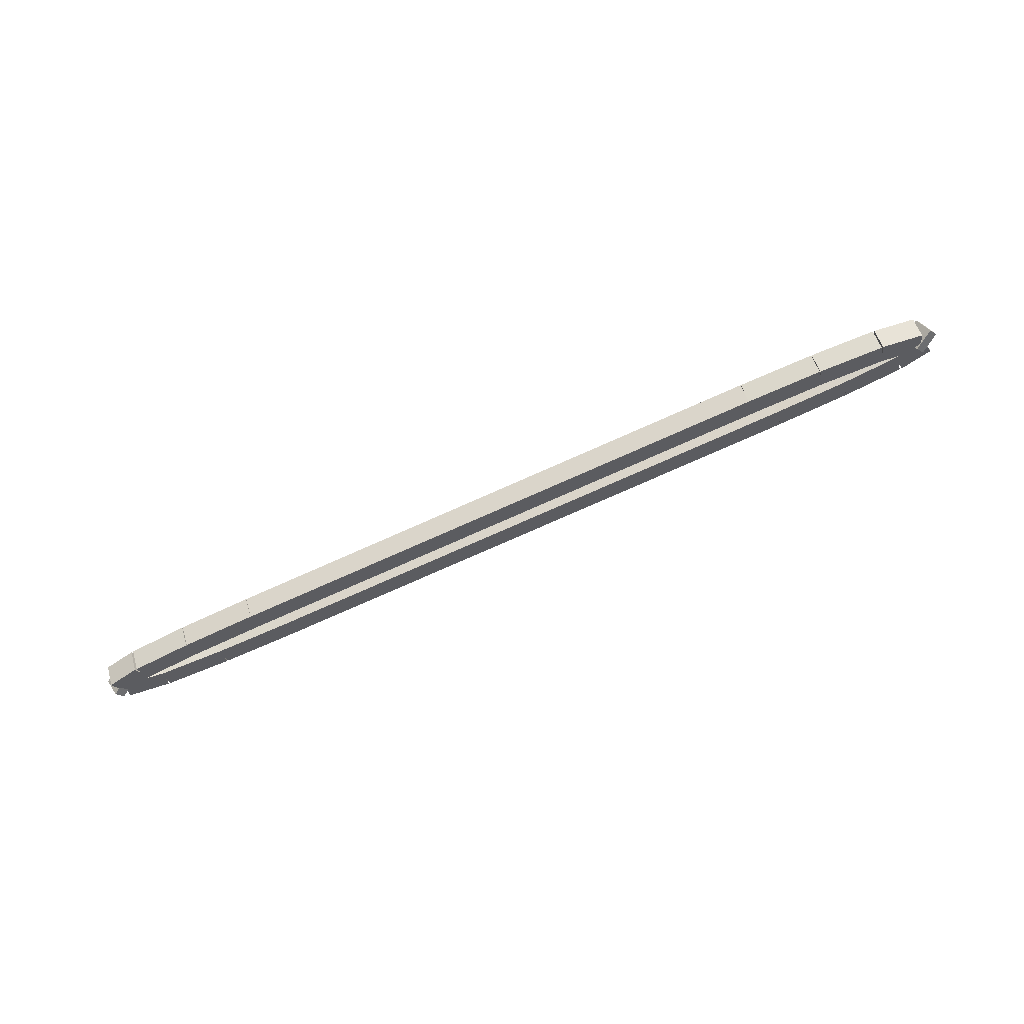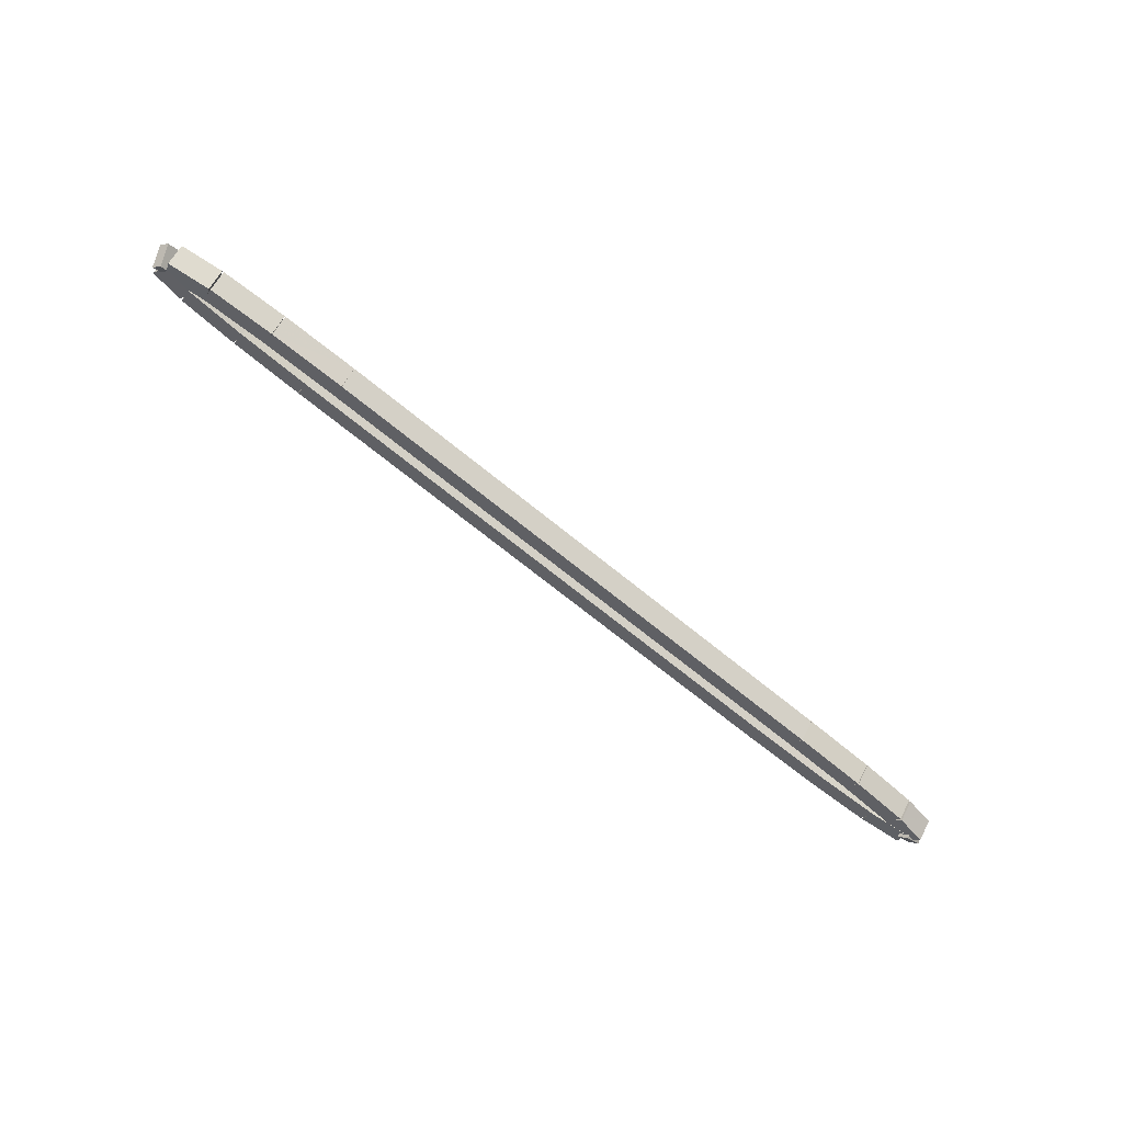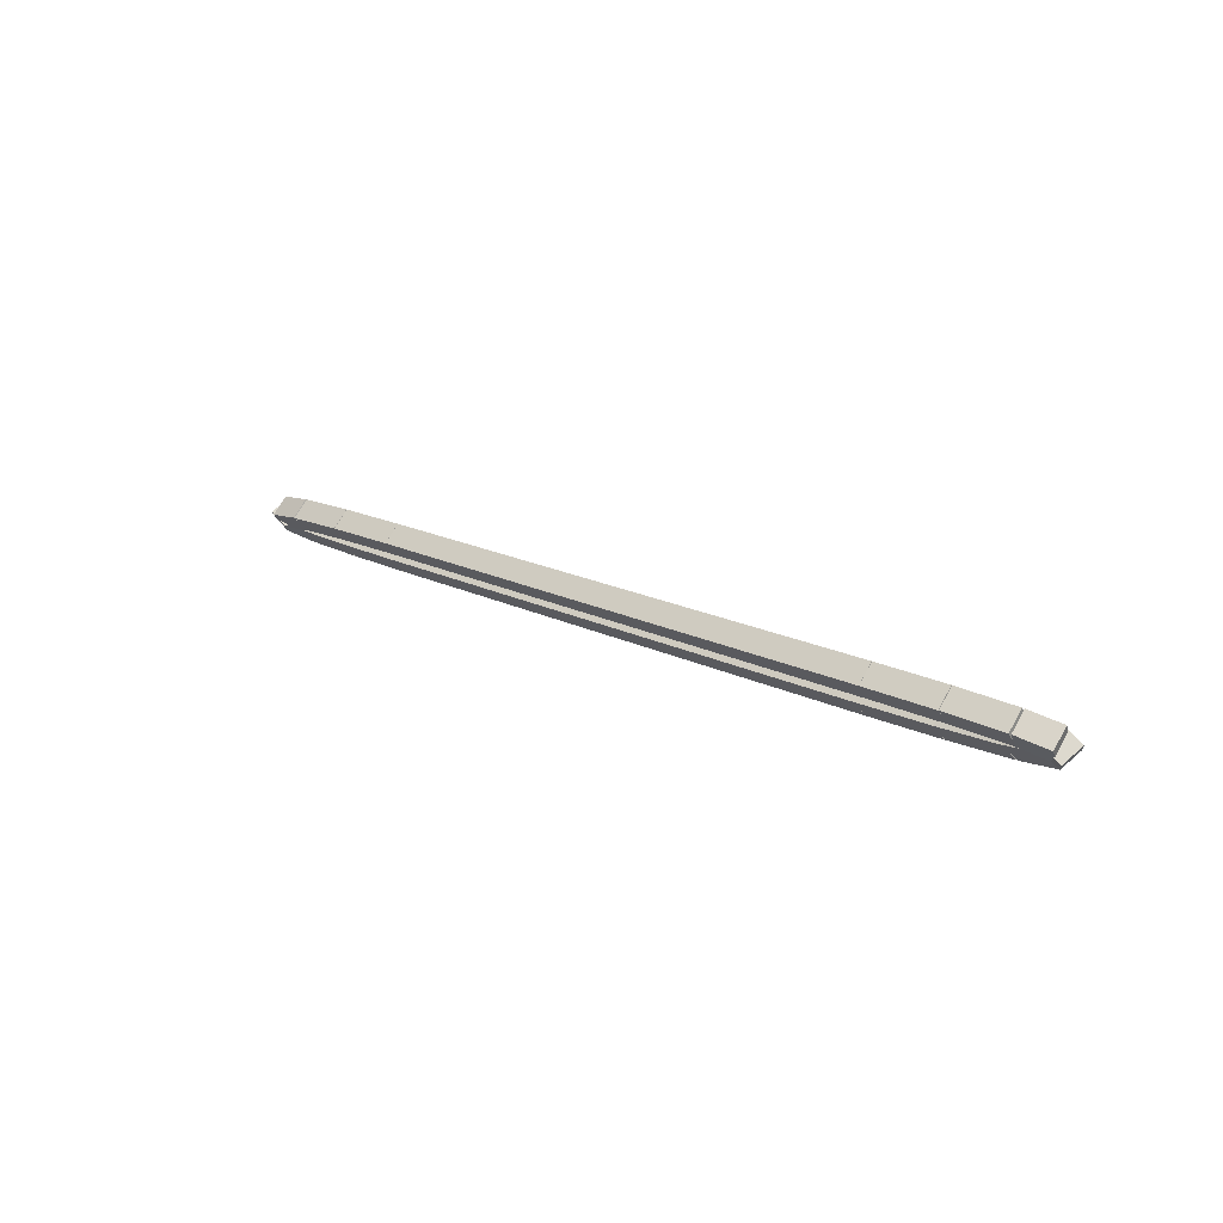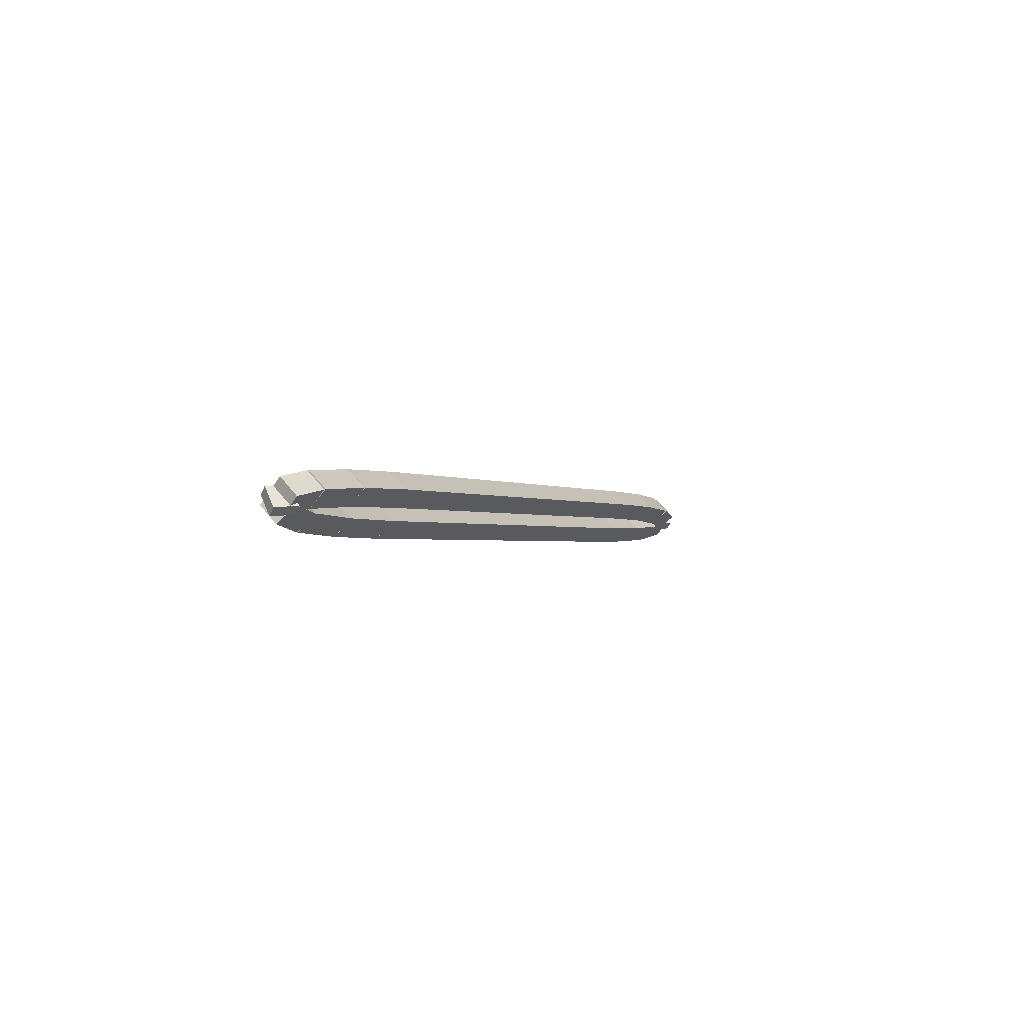
<metadata>
{"format":"obj","ext":"obj","renderer":"f3d","projection":"perspective","resolution":1024,"background":"white","views":[{"elev":-77.9,"azim":-156.2,"up":"+Y"},{"elev":-68.9,"azim":-39.4,"up":"+Z"},{"elev":18.3,"azim":-136.2,"up":"+Z"},{"elev":-1.3,"azim":-65.7,"up":"+Y"}]}
</metadata>
<code>
g name
v 1.784 49.34 11.89
v 1.779 49.54 12.09
v 1.779 49.74 11.89
v 1.784 49.54 11.69
v 2.703 49.35 11.91
v 2.697 49.55 12.11
v 2.697 49.75 11.91
v 2.703 49.55 11.71
f 1 2 3 4
f 6 2 1 5
f 5 1 4 8
f 6 5 8 7
f 8 4 3 7
f 7 3 2 6
g name
v 1.043 49.3 11.86
v 1.023 49.5 12.06
v 1.023 49.7 11.86
v 1.043 49.5 11.66
v 1.792 49.34 11.89
v 1.771 49.54 12.09
v 1.771 49.74 11.89
v 1.792 49.54 11.69
f 9 10 11 12
f 14 10 9 13
f 13 9 12 16
f 14 13 16 15
f 16 12 11 15
f 15 11 10 14
g name
v 0.6666 49.23 11.78
v 0.5939 49.42 11.98
v 0.5927 49.62 11.78
v 0.6653 49.43 11.58
v 1.07 49.31 11.86
v 0.9976 49.5 12.05
v 0.9964 49.7 11.86
v 1.069 49.51 11.66
f 17 18 19 20
f 22 18 17 21
f 21 17 20 24
f 22 21 24 23
f 24 20 19 23
f 23 19 18 22
g name
v 0.8561 49.46 11.69
v 0.7714 49.24 11.85
v 0.5365 49.22 11.69
v 0.6212 49.44 11.53
v 0.7894 49.55 11.78
v 0.7047 49.33 11.94
v 0.4698 49.31 11.78
v 0.5545 49.53 11.62
f 25 26 27 28
f 30 26 25 29
f 29 25 28 32
f 30 29 32 31
f 32 28 27 31
f 31 27 26 30
g name
v 1.24 49.46 11.62
v 1.24 49.26 11.81
v 1.182 49.07 11.62
v 1.183 49.27 11.42
v 0.7255 49.54 11.69
v 0.7249 49.33 11.89
v 0.6671 49.14 11.69
v 0.6677 49.34 11.49
f 33 34 35 36
f 38 34 33 37
f 37 33 36 40
f 38 37 40 39
f 40 36 35 39
f 39 35 34 38
g name
v 2.046 49.42 11.58
v 2.046 49.22 11.78
v 2.028 49.03 11.58
v 2.028 49.23 11.38
v 1.22 49.46 11.62
v 1.22 49.26 11.82
v 1.202 49.06 11.62
v 1.202 49.26 11.42
f 41 42 43 44
f 46 42 41 45
f 45 41 44 48
f 46 45 48 47
f 48 44 43 47
f 47 43 42 46
g name
v 3.003 49.41 11.56
v 3.003 49.21 11.76
v 2.997 49.01 11.56
v 2.997 49.21 11.36
v 2.04 49.43 11.58
v 2.04 49.23 11.78
v 2.034 49.03 11.58
v 2.034 49.23 11.38
f 49 50 51 52
f 54 50 49 53
f 53 49 52 56
f 54 53 56 55
f 56 52 51 55
f 55 51 50 54
g name
v 9.989 49.41 11.56
v 9.989 49.21 11.76
v 9.989 49.01 11.56
v 9.989 49.21 11.36
v 3 49.41 11.56
v 3 49.21 11.76
v 3 49.01 11.56
v 3 49.21 11.36
f 57 58 59 60
f 62 58 57 61
f 61 57 60 64
f 62 61 64 63
f 64 60 59 63
f 63 59 58 62
g name
v 10.92 49.43 11.58
v 10.92 49.23 11.78
v 10.92 49.03 11.58
v 10.92 49.23 11.38
v 9.986 49.41 11.56
v 9.986 49.21 11.76
v 9.992 49.01 11.56
v 9.992 49.21 11.36
f 65 66 67 68
f 70 66 65 69
f 69 65 68 72
f 70 69 72 71
f 72 68 67 71
f 71 67 66 70
g name
v 11.66 49.46 11.62
v 11.66 49.26 11.81
v 11.68 49.06 11.62
v 11.68 49.26 11.42
v 10.91 49.42 11.58
v 10.91 49.22 11.78
v 10.93 49.03 11.58
v 10.93 49.23 11.38
f 73 74 75 76
f 78 74 73 77
f 77 73 76 80
f 78 77 80 79
f 80 76 75 79
f 79 75 74 78
g name
v 12.03 49.54 11.69
v 12.03 49.33 11.89
v 12.11 49.14 11.69
v 12.11 49.35 11.49
v 11.63 49.46 11.62
v 11.63 49.26 11.81
v 11.7 49.07 11.62
v 11.7 49.27 11.42
f 81 82 83 84
f 86 82 81 85
f 85 81 84 88
f 86 85 88 87
f 88 84 83 87
f 87 83 82 86
g name
v 11.84 49.31 11.78
v 12.08 49.33 11.94
v 12.16 49.55 11.78
v 11.93 49.53 11.62
v 11.91 49.22 11.69
v 12.15 49.24 11.85
v 12.23 49.46 11.69
v 12 49.44 11.53
f 89 90 91 92
f 94 90 89 93
f 93 89 92 96
f 94 93 96 95
f 96 92 91 95
f 95 91 90 94
g name
v 11.46 49.31 11.86
v 11.52 49.5 12.05
v 11.52 49.7 11.86
v 11.46 49.51 11.66
v 11.97 49.23 11.78
v 12.03 49.42 11.98
v 12.03 49.63 11.78
v 11.98 49.43 11.58
f 97 98 99 100
f 102 98 97 101
f 101 97 100 104
f 102 101 104 103
f 104 100 99 103
f 103 99 98 102
g name
v 10.65 49.34 11.89
v 10.67 49.54 12.09
v 10.67 49.74 11.89
v 10.65 49.54 11.69
v 11.48 49.3 11.86
v 11.5 49.5 12.06
v 11.5 49.7 11.86
v 11.48 49.5 11.66
f 105 106 107 108
f 110 106 105 109
f 109 105 108 112
f 110 109 112 111
f 112 108 107 111
f 111 107 106 110
g name
v 9.697 49.35 11.91
v 9.703 49.55 12.11
v 9.703 49.75 11.91
v 9.697 49.55 11.71
v 10.66 49.34 11.89
v 10.67 49.54 12.09
v 10.67 49.74 11.89
v 10.66 49.54 11.69
f 113 114 115 116
f 118 114 113 117
f 117 113 116 120
f 118 117 120 119
f 120 116 115 119
f 119 115 114 118
g name
v 2.7 49.35 11.91
v 2.7 49.55 12.11
v 2.7 49.75 11.91
v 2.7 49.55 11.71
v 9.7 49.35 11.91
v 9.7 49.55 12.11
v 9.7 49.75 11.91
v 9.7 49.55 11.71
f 121 122 123 124
f 126 122 121 125
f 125 121 124 128
f 126 125 128 127
f 128 124 123 127
f 127 123 122 126

</code>
